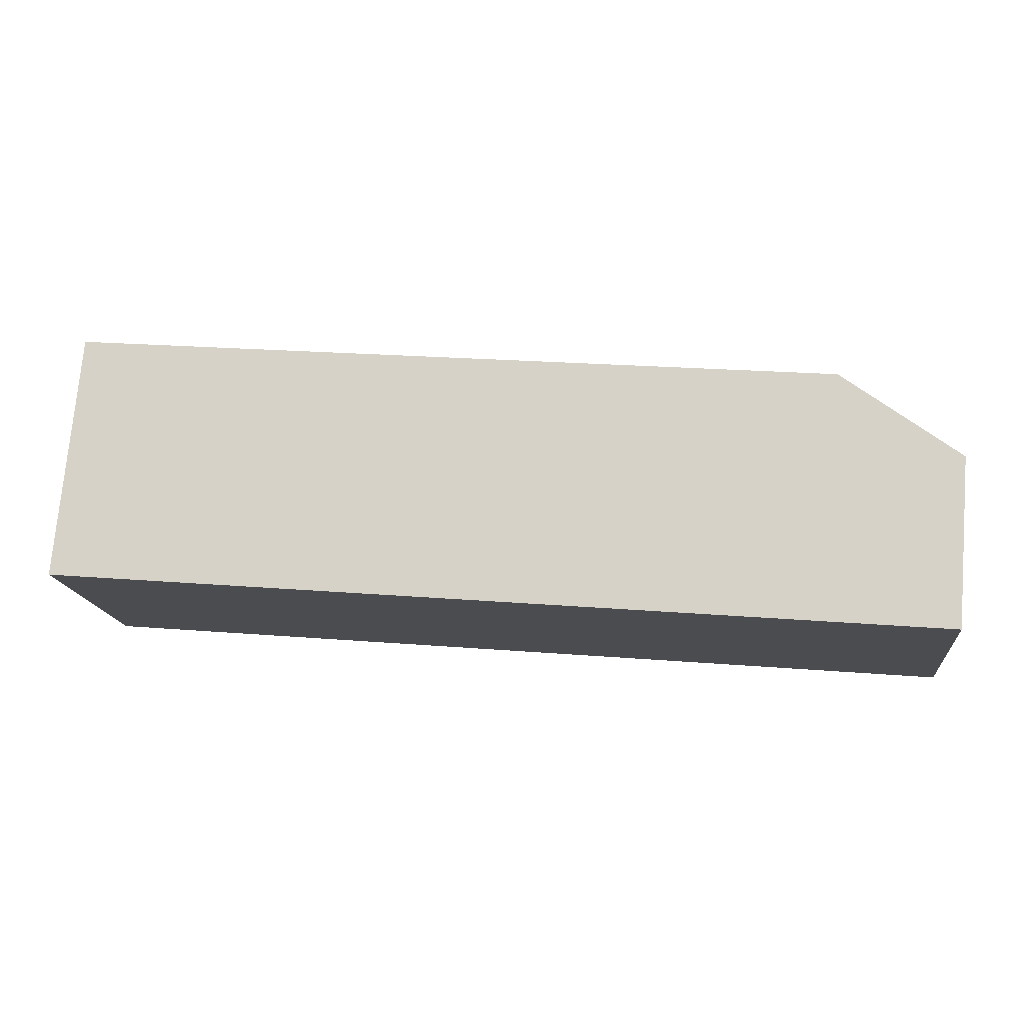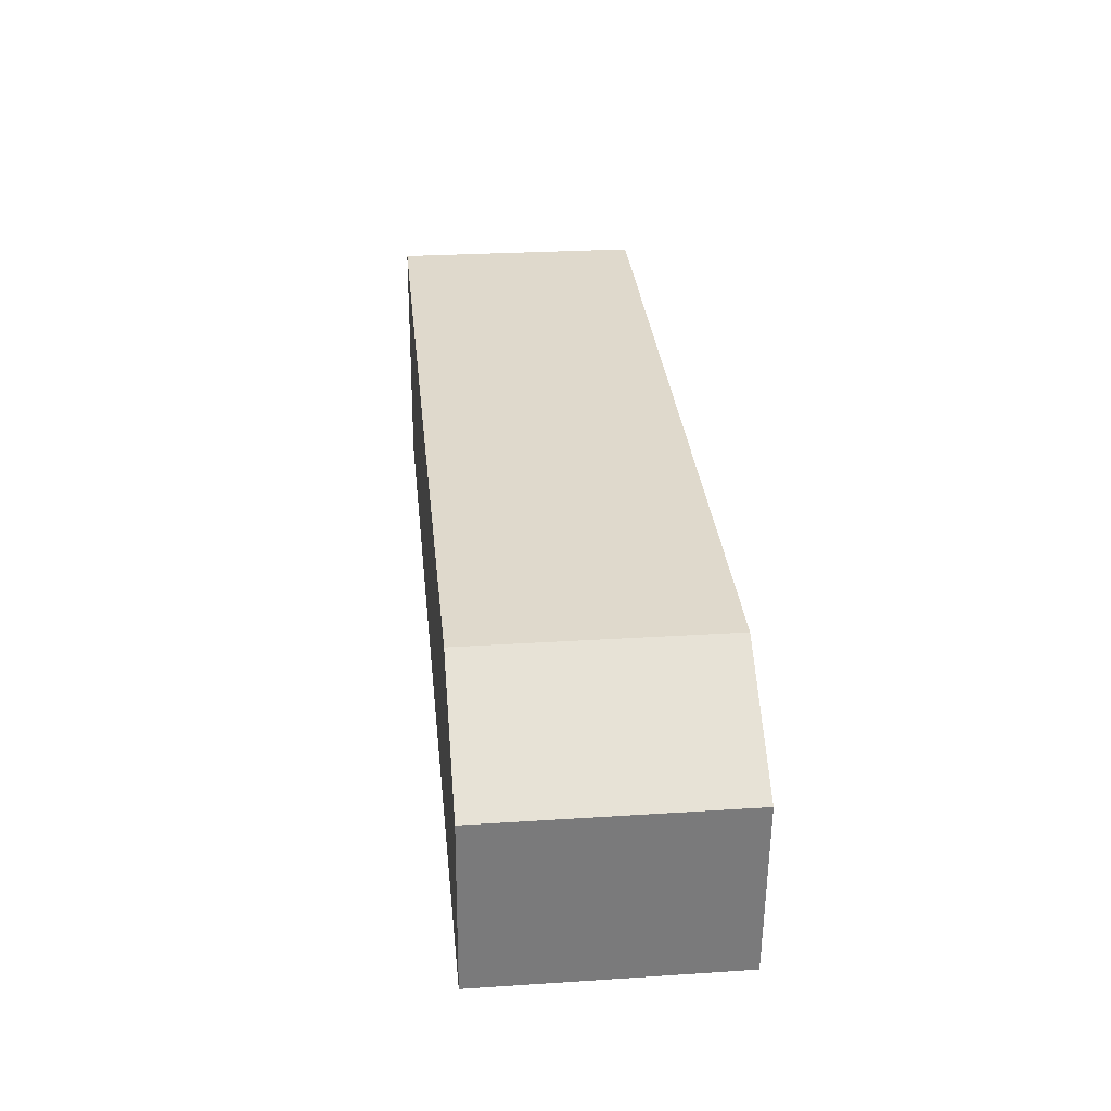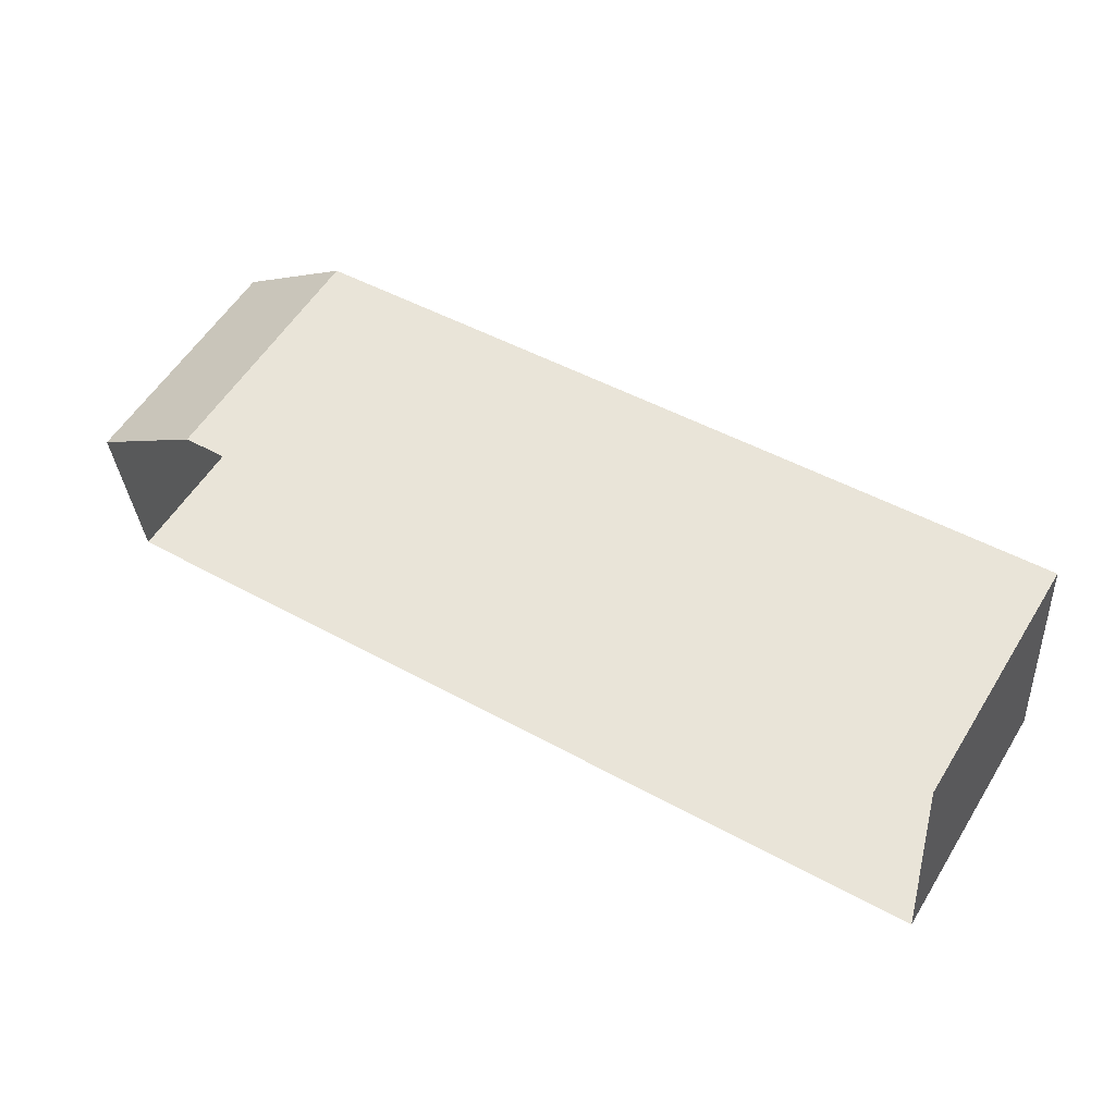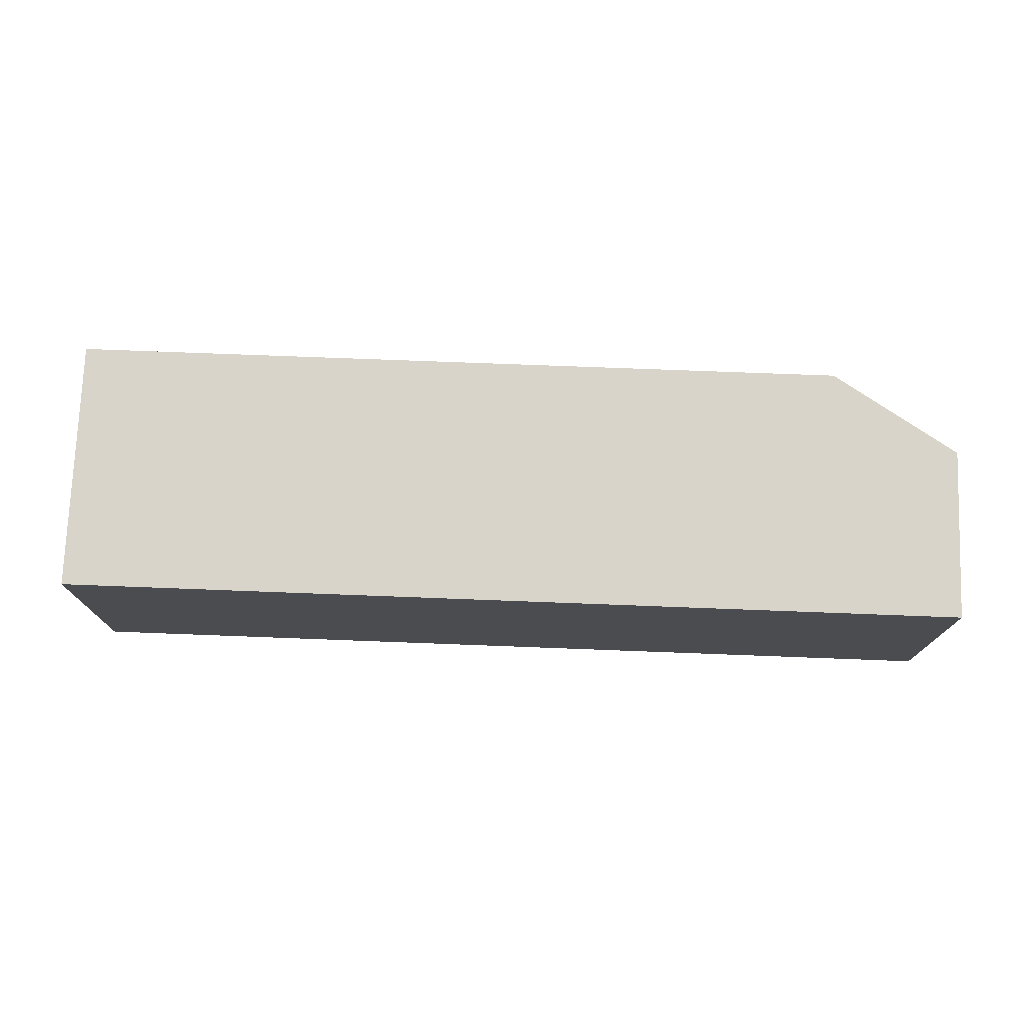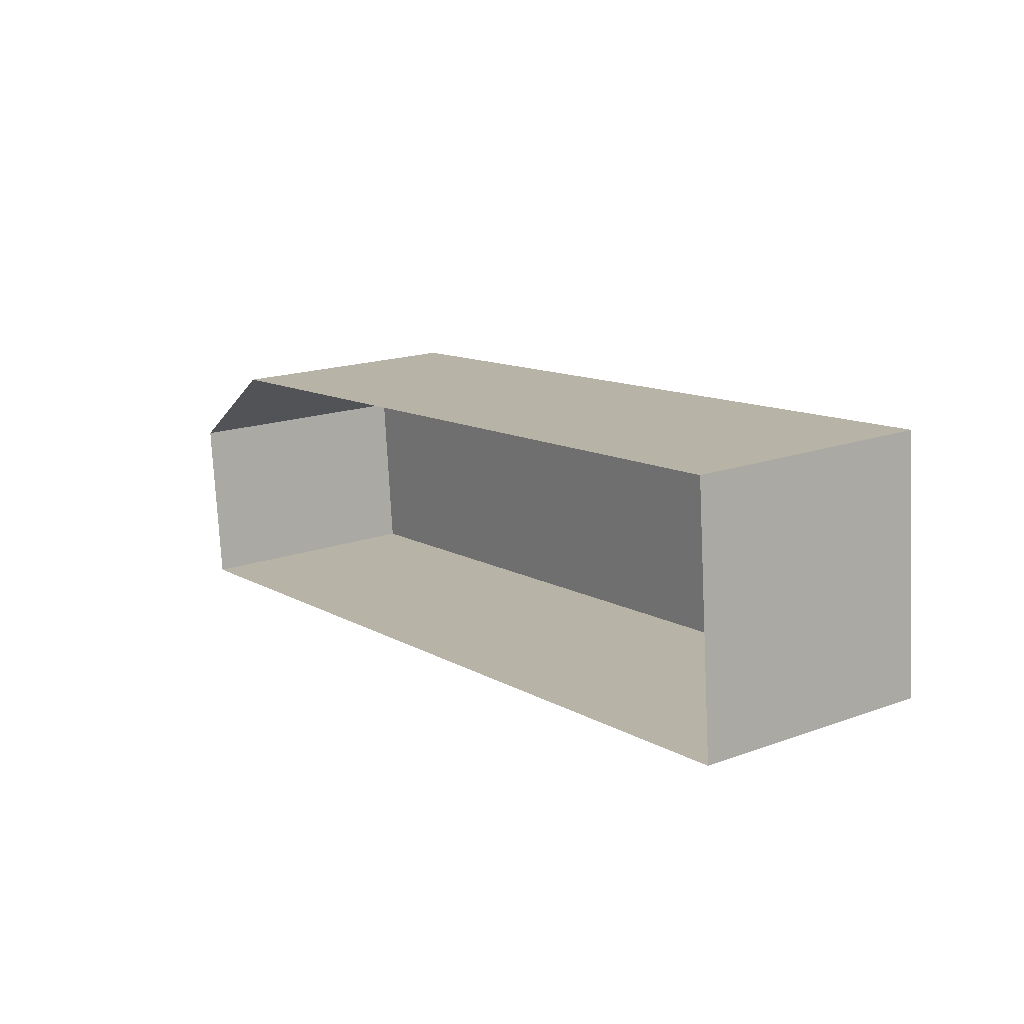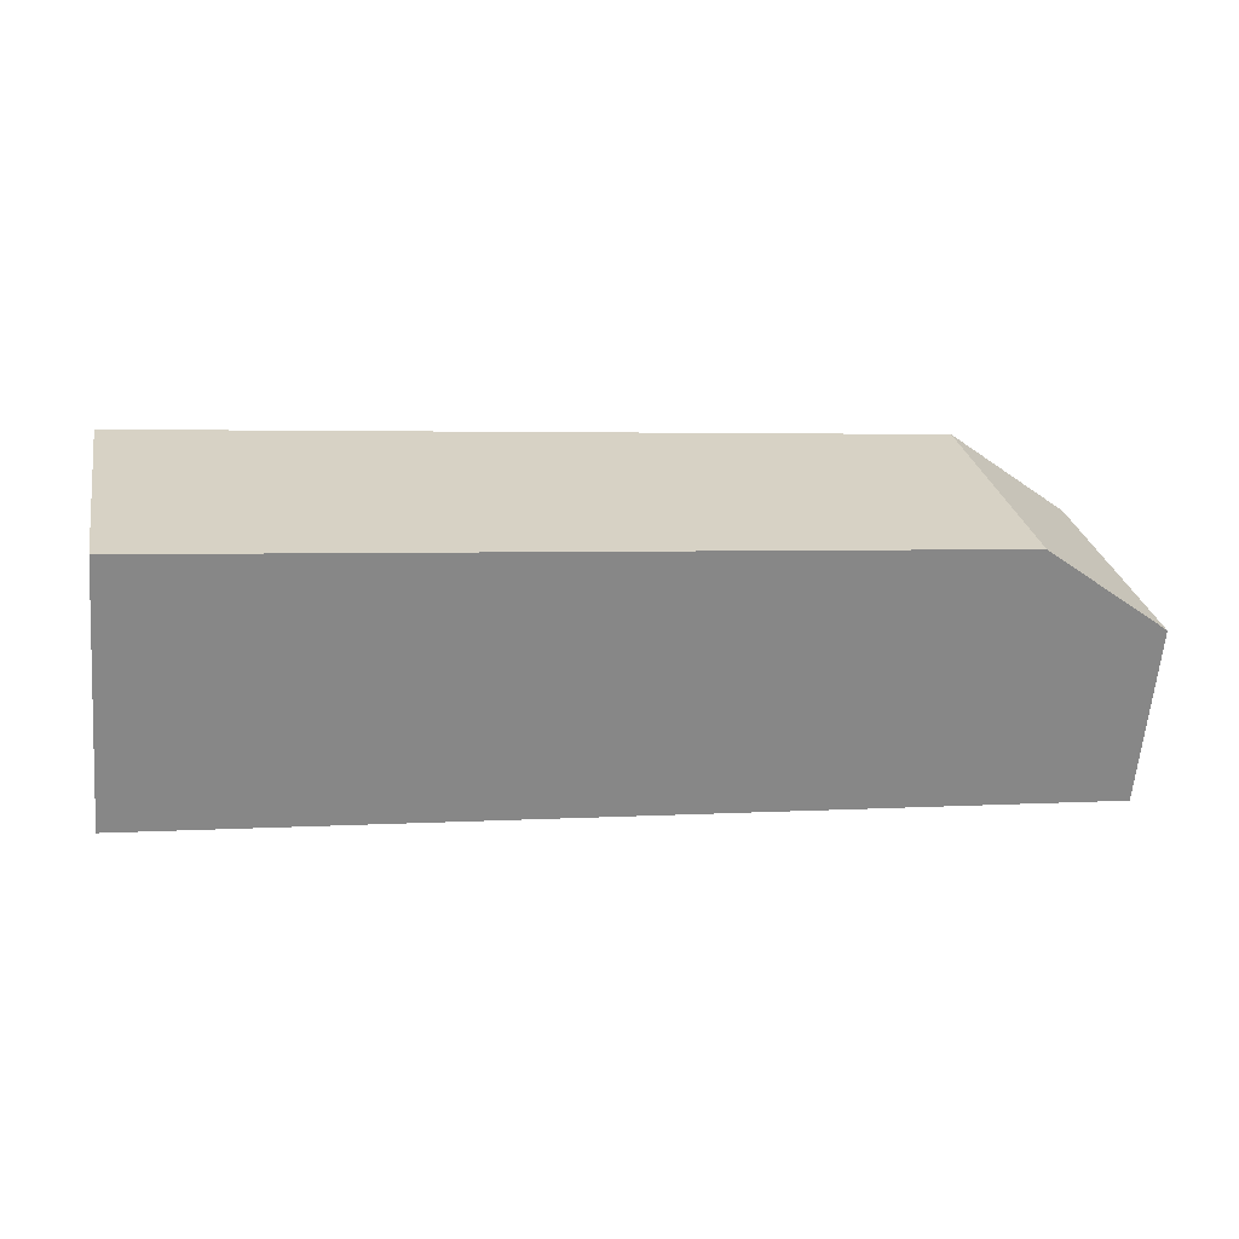
<metadata>
{"format":"obj","ext":"obj","renderer":"f3d","projection":"perspective","resolution":1024,"background":"white","views":[{"elev":-15.7,"azim":6.4,"up":"+Y"},{"elev":27.2,"azim":84.2,"up":"+Y"},{"elev":57.1,"azim":-148.4,"up":"+Y"},{"elev":75.1,"azim":-2.8,"up":"+Z"},{"elev":17.3,"azim":-125.6,"up":"+Y"},{"elev":27.9,"azim":-11.0,"up":"+Y"}]}
</metadata>
<code>
v -8.941e+04 -9.937e+04 7.115
v -8.94e+04 -9.937e+04 7.113
v -8.941e+04 -9.937e+04 7.115
v -8.939e+04 -9.937e+04 7.113
v -8.939e+04 -9.938e+04 7.113
v -8.939e+04 -9.937e+04 13.23
v -8.94e+04 -9.937e+04 13.23
v -8.939e+04 -9.938e+04 13.23
v -8.941e+04 -9.937e+04 13.23
v -8.941e+04 -9.937e+04 13.23
f 1 2 3
f 2 4 5
f 2 5 3
f 6 7 8
f 7 9 10
f 8 7 10
f 9 1 3
f 10 9 3
f 7 2 1
f 9 7 1
f 6 4 2
f 7 6 2
f 8 3 5
f 8 10 3
f 6 5 4
f 6 8 5

</code>
